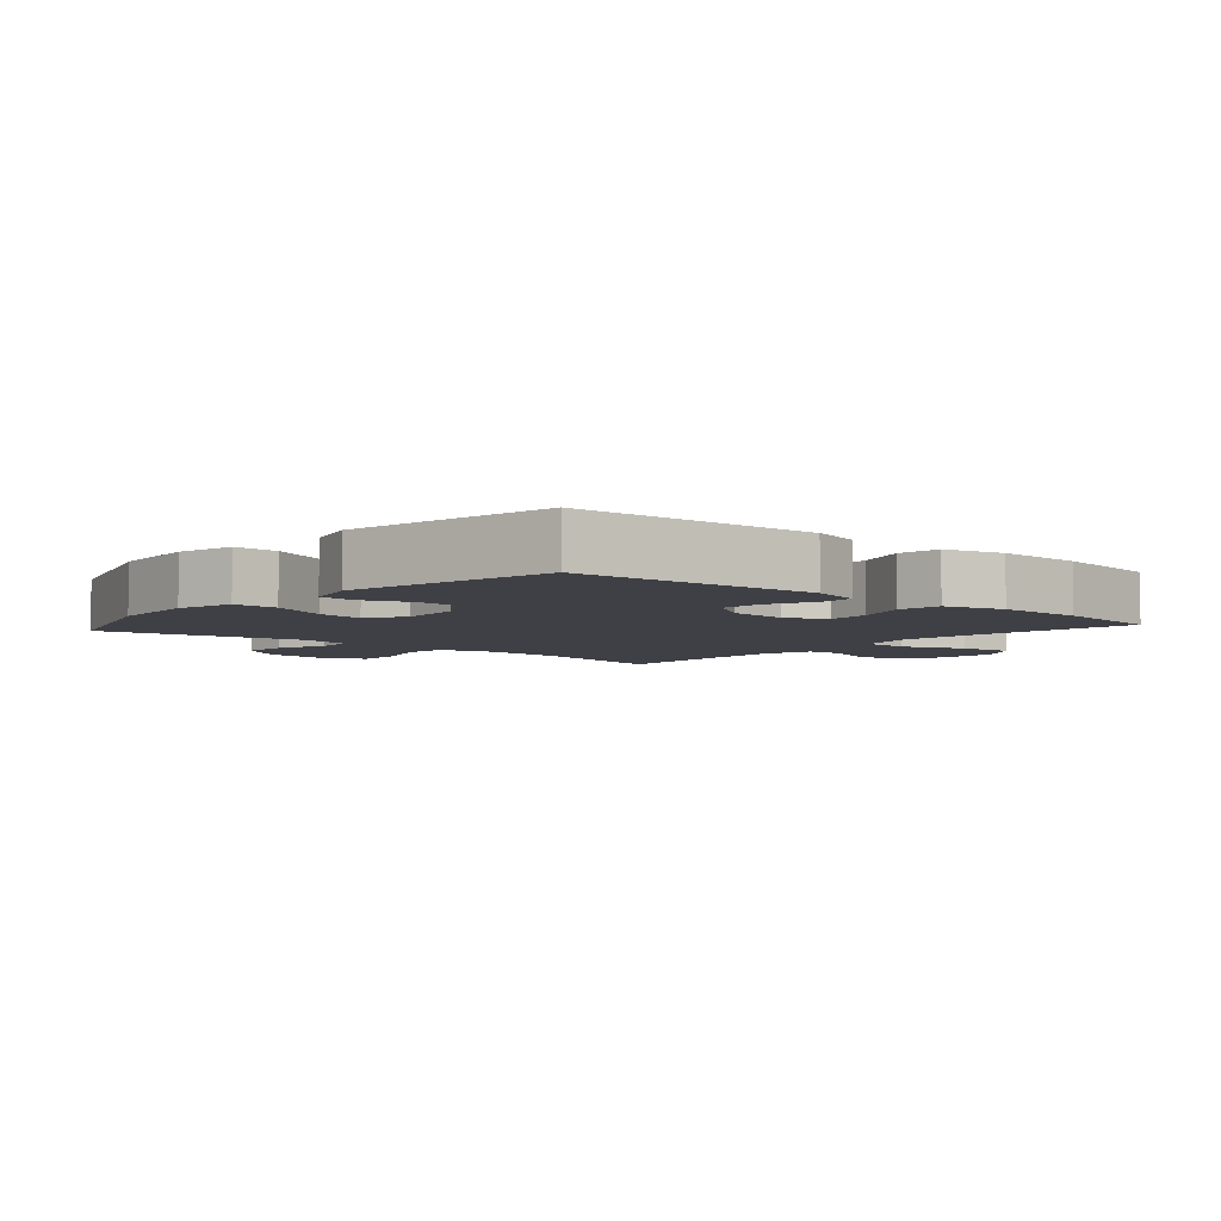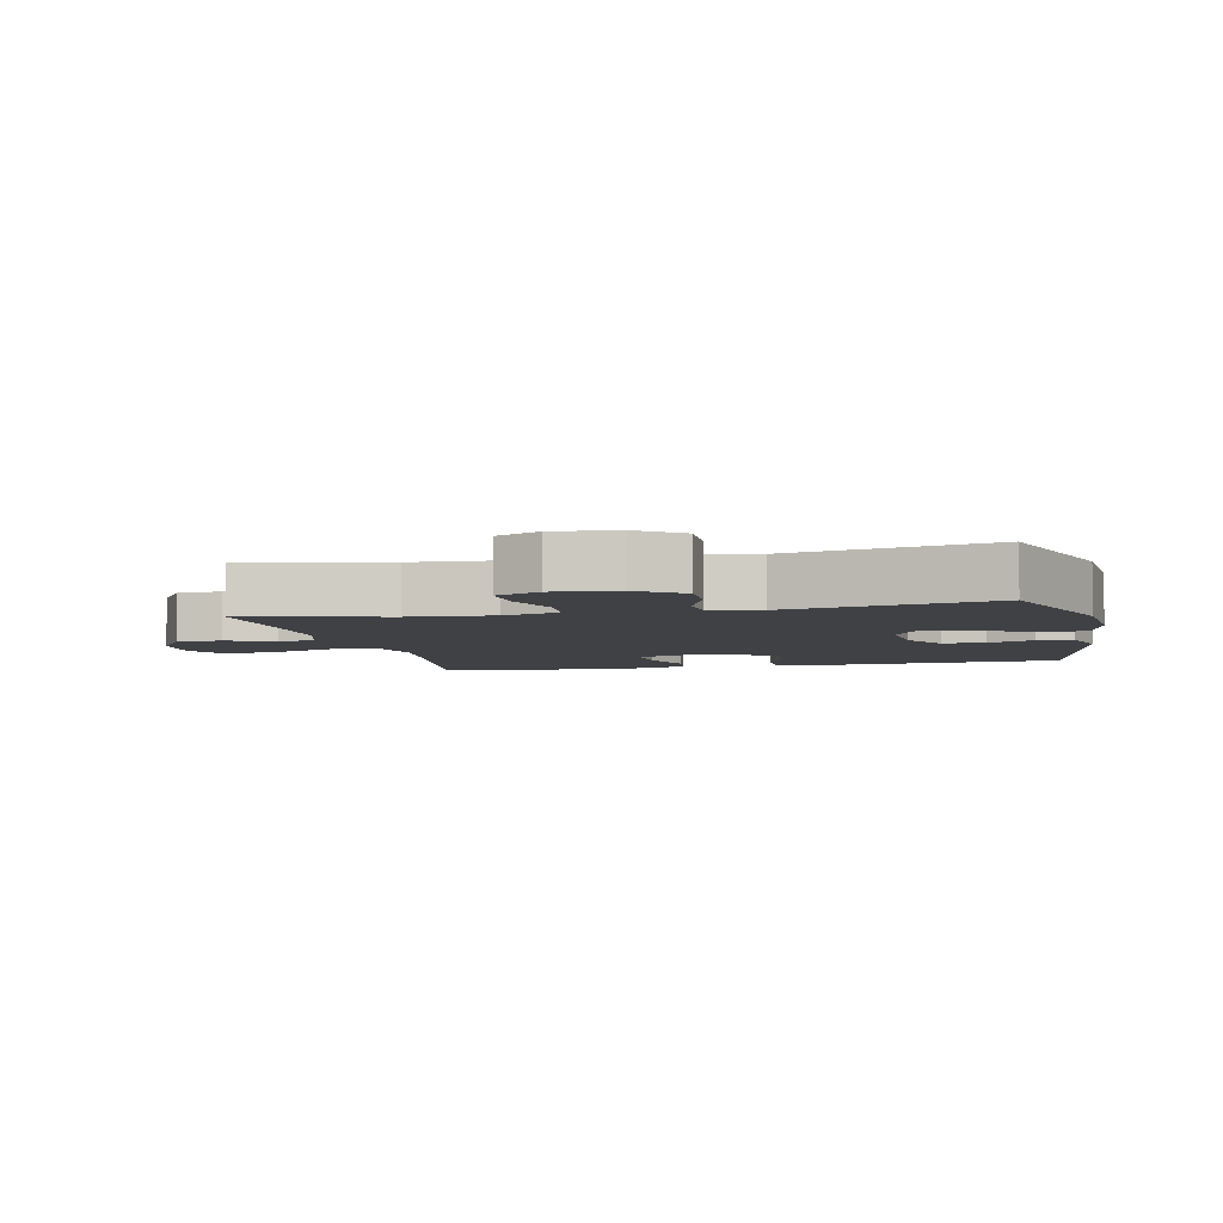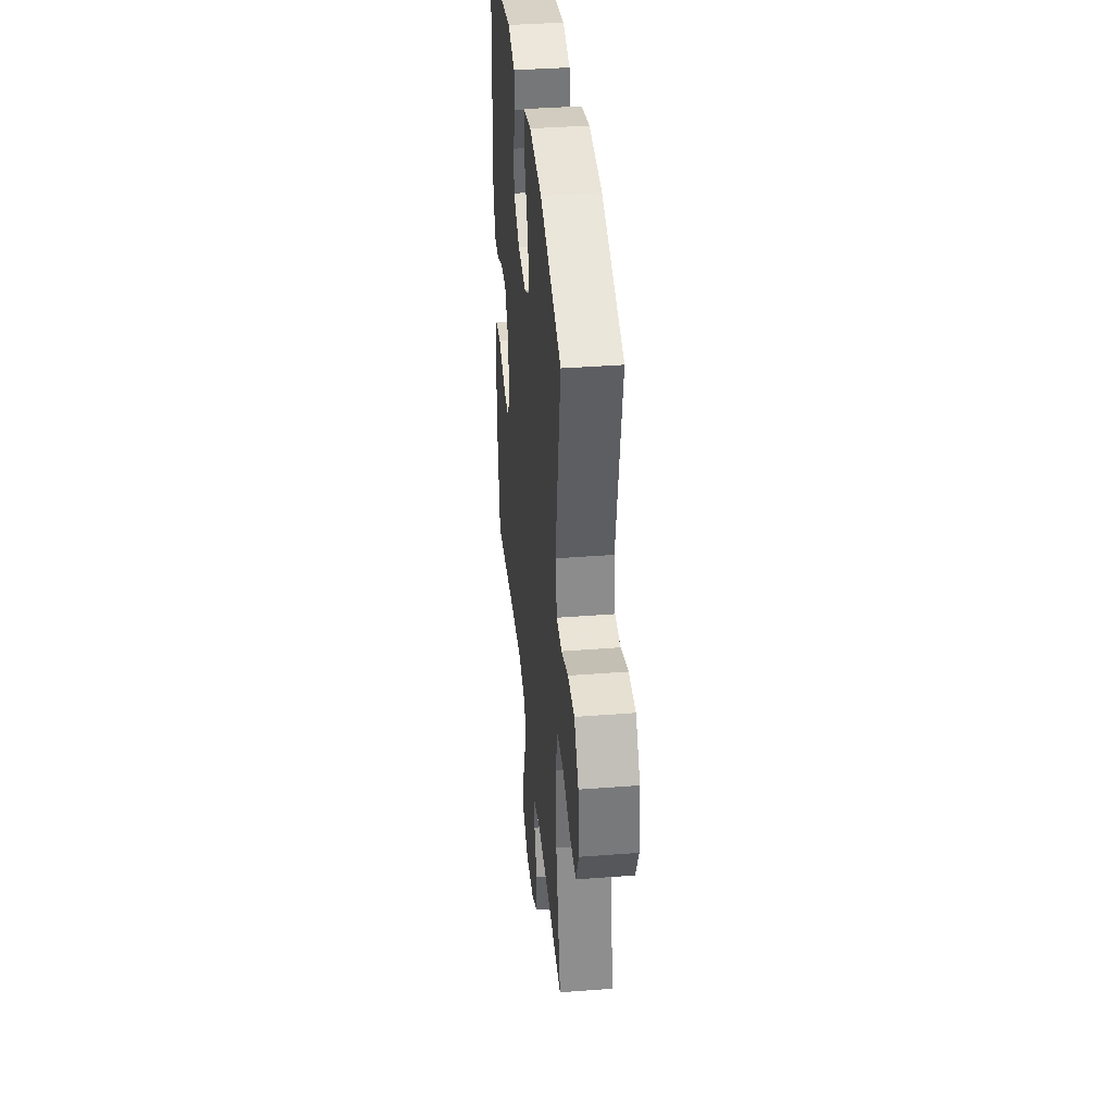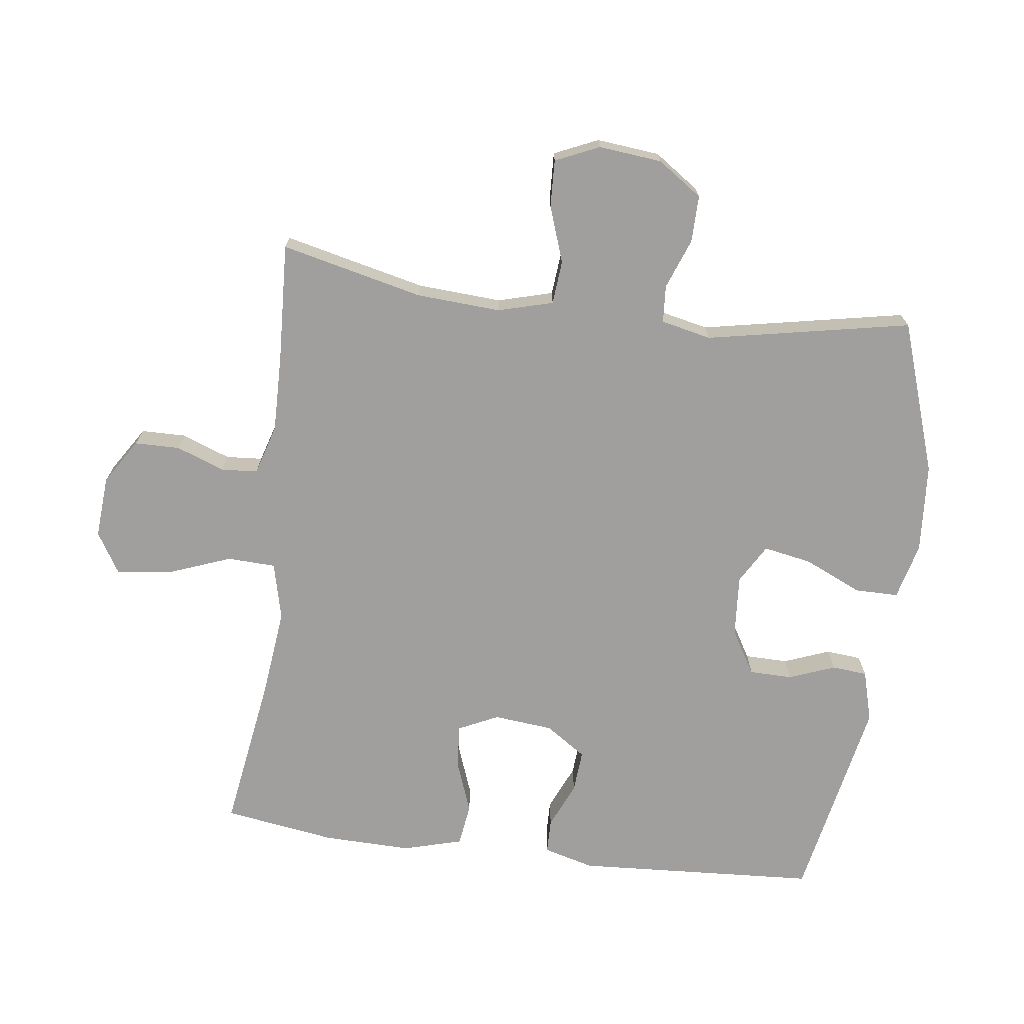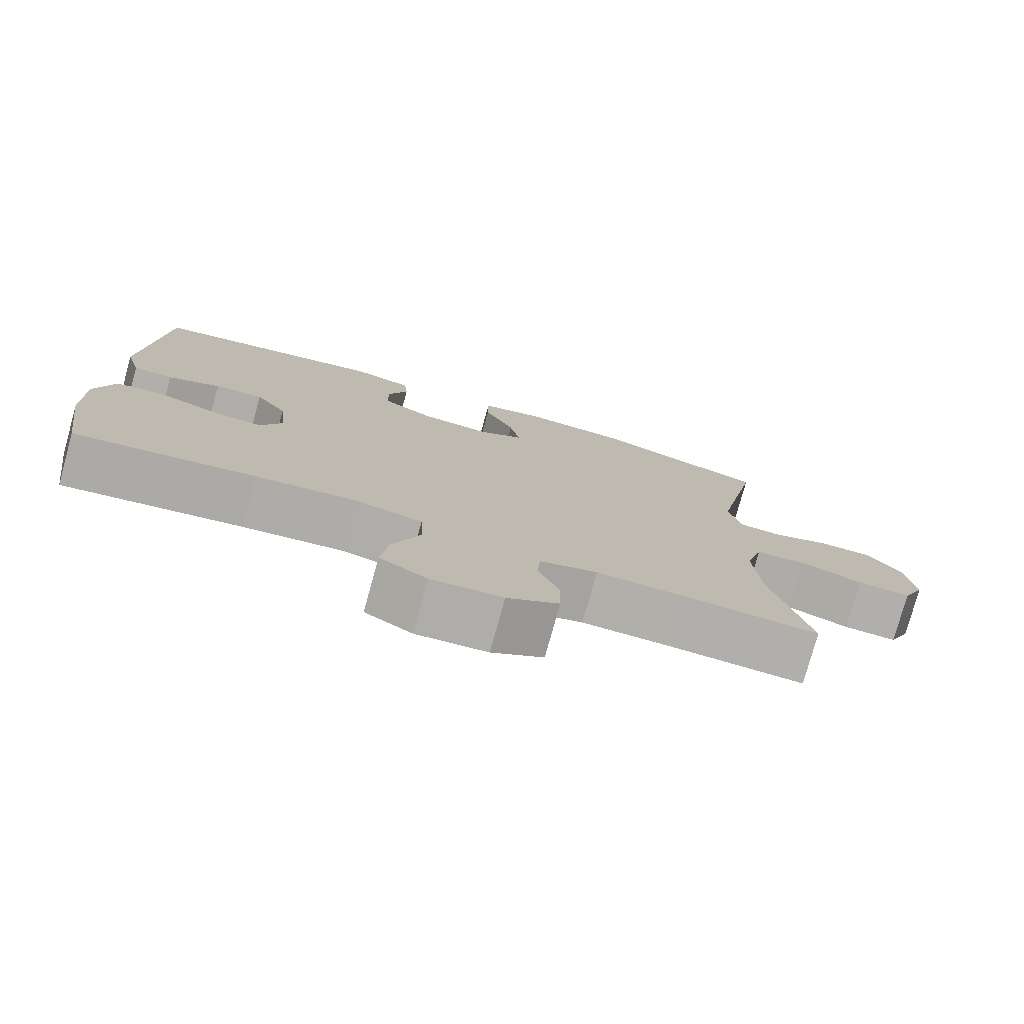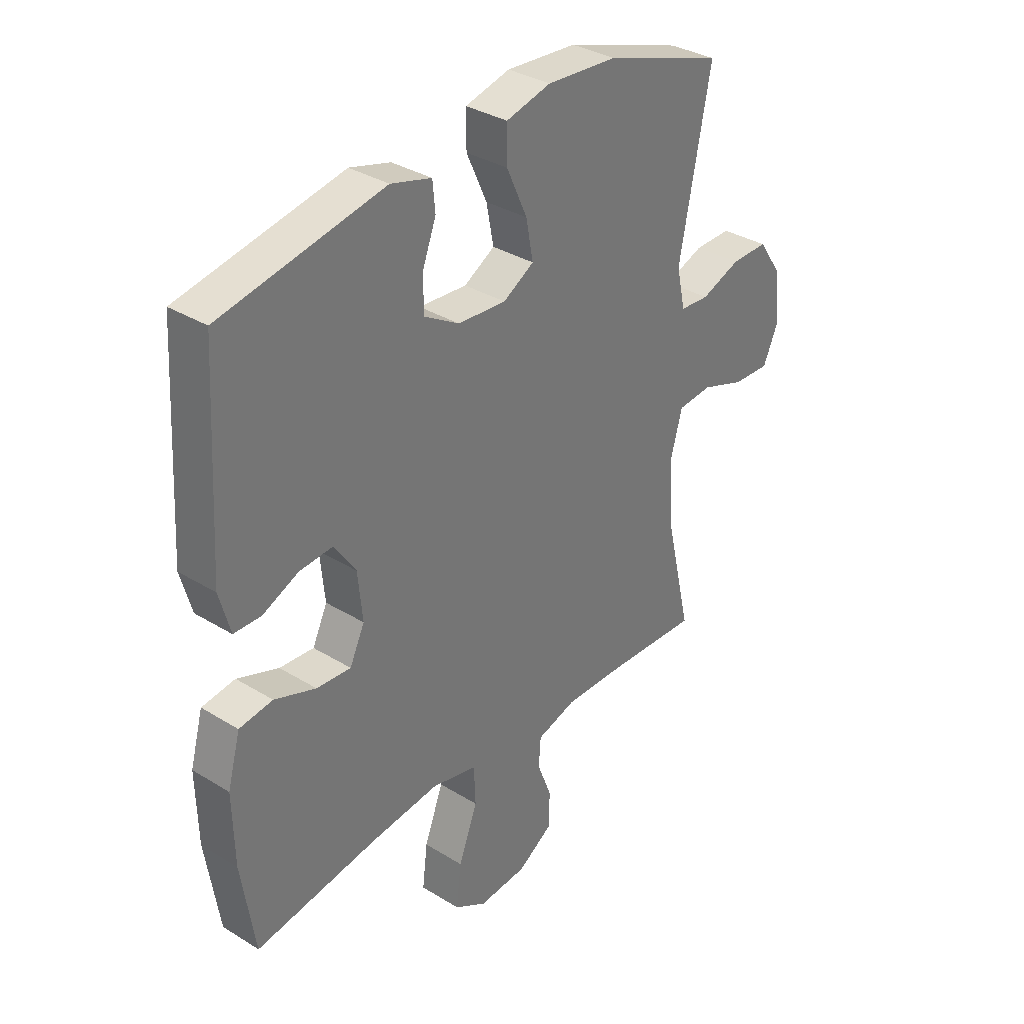
<metadata>
{"format":"obj","ext":"obj","renderer":"f3d","projection":"perspective","resolution":1024,"background":"white","views":[{"elev":-5.2,"azim":49.0,"up":"+Y"},{"elev":-5.3,"azim":-77.4,"up":"+Y"},{"elev":38.6,"azim":-95.5,"up":"+Z"},{"elev":-71.3,"azim":-97.3,"up":"+Y"},{"elev":-77.9,"azim":164.6,"up":"+Z"},{"elev":34.1,"azim":129.8,"up":"+Z"}]}
</metadata>
<code>
v -0.5 0.07 -0.5
v -0.449 0.07 -0.282
v -0.441 0.07 -0.153
v -0.464 0.07 -0.069
v -0.531 0.07 -0.063
v -0.617 0.07 -0.093
v -0.689 0.07 -0.096
v -0.719 0.07 -0.029
v -0.709 0.07 0.068
v -0.662 0.07 0.136
v -0.59 0.07 0.135
v -0.513 0.07 0.106
v -0.456 0.07 0.11
v -0.439 0.07 0.187
v -0.5 0.07 0.5
v -0.267 0.07 0.578
v -0.13 0.07 0.588
v -0.043 0.07 0.566
v -0.043 0.07 0.499
v -0.083 0.07 0.411
v -0.097 0.07 0.337
v -0.037 0.07 0.302
v 0.057 0.07 0.309
v 0.125 0.07 0.349
v 0.126 0.07 0.415
v 0.099 0.07 0.486
v 0.104 0.07 0.54
v 0.183 0.07 0.562
v 0.5 0.07 0.5
v 0.522 0.07 0.128
v 0.501 0.07 0.051
v 0.448 0.07 0.05
v 0.378 0.07 0.081
v 0.313 0.07 0.086
v 0.271 0.07 0.024
v 0.262 0.07 -0.067
v 0.291 0.07 -0.128
v 0.358 0.07 -0.123
v 0.439 0.07 -0.093
v 0.504 0.07 -0.102
v 0.529 0.07 -0.193
v 0.526 0.07 -0.328
v 0.5 0.07 -0.5
v 0.26 0.07 -0.463
v 0.125 0.07 -0.448
v 0.037 0.07 -0.469
v 0.034 0.07 -0.543
v 0.071 0.07 -0.641
v 0.081 0.07 -0.724
v 0.018 0.07 -0.762
v -0.077 0.07 -0.755
v -0.146 0.07 -0.711
v -0.147 0.07 -0.642
v -0.119 0.07 -0.568
v -0.123 0.07 -0.512
v -0.2 0.07 -0.489
v -0.317 0.07 -0.491
v -0.5 0 -0.5
v -0.449 0 -0.282
v -0.441 0 -0.153
v -0.464 0 -0.069
v -0.531 0 -0.063
v -0.617 0 -0.093
v -0.689 0 -0.096
v -0.719 0 -0.029
v -0.709 0 0.068
v -0.662 0 0.136
v -0.59 0 0.135
v -0.513 0 0.106
v -0.456 0 0.11
v -0.439 0 0.187
v -0.5 0 0.5
v -0.267 0 0.578
v -0.13 0 0.588
v -0.043 0 0.566
v -0.043 0 0.499
v -0.083 0 0.411
v -0.097 0 0.337
v -0.037 0 0.302
v 0.057 0 0.309
v 0.125 0 0.349
v 0.126 0 0.415
v 0.099 0 0.486
v 0.104 0 0.54
v 0.183 0 0.562
v 0.5 0 0.5
v 0.522 0 0.128
v 0.501 0 0.051
v 0.448 0 0.05
v 0.378 0 0.081
v 0.313 0 0.086
v 0.271 0 0.024
v 0.262 0 -0.067
v 0.291 0 -0.128
v 0.358 0 -0.123
v 0.439 0 -0.093
v 0.504 0 -0.102
v 0.529 0 -0.193
v 0.526 0 -0.328
v 0.5 0 -0.5
v 0.26 0 -0.463
v 0.125 0 -0.448
v 0.037 0 -0.469
v 0.034 0 -0.543
v 0.071 0 -0.641
v 0.081 0 -0.724
v 0.018 0 -0.762
v -0.077 0 -0.755
v -0.146 0 -0.711
v -0.147 0 -0.642
v -0.119 0 -0.568
v -0.123 0 -0.512
v -0.2 0 -0.489
v -0.317 0 -0.491
f 52 53 54
f 51 52 54
f 50 51 54
f 49 50 54
f 48 49 54
f 47 48 54
f 46 47 54 55
f 42 43 44
f 41 42 44
f 40 41 44
f 39 40 44
f 38 39 44
f 37 38 44 45
f 36 37 45 46
f 31 32 33
f 30 31 33
f 29 30 33
f 28 29 33
f 27 28 33
f 26 27 33
f 25 26 33
f 24 25 33 34
f 23 24 34 35
f 18 19 20
f 17 18 20
f 16 17 20
f 15 16 20
f 14 15 20
f 13 14 20 21
f 10 11 12
f 9 10 12
f 8 9 12
f 7 8 12
f 6 7 12
f 5 6 12
f 4 5 12 13
f 13 21 22
f 4 13 22
f 3 4 22
f 57 1 2
f 35 36 46
f 23 35 46
f 22 23 46
f 3 22 46
f 2 3 46
f 57 2 46
f 56 57 46
f 46 55 56
f 111 110 109
f 111 109 108
f 111 108 107
f 111 107 106
f 111 106 105
f 111 105 104
f 112 111 104 103
f 101 100 99
f 101 99 98
f 101 98 97
f 101 97 96
f 101 96 95
f 102 101 95 94
f 103 102 94 93
f 90 89 88
f 90 88 87
f 90 87 86
f 90 86 85
f 90 85 84
f 90 84 83
f 90 83 82
f 91 90 82 81
f 92 91 81 80
f 77 76 75
f 77 75 74
f 77 74 73
f 77 73 72
f 77 72 71
f 78 77 71 70
f 69 68 67
f 69 67 66
f 69 66 65
f 69 65 64
f 69 64 63
f 69 63 62
f 70 69 62 61
f 79 78 70
f 79 70 61
f 79 61 60
f 59 58 114
f 103 93 92
f 103 92 80
f 103 80 79
f 103 79 60
f 103 60 59
f 103 59 114
f 103 114 113
f 113 112 103
f 1 58 59 2
f 2 59 60 3
f 3 60 61 4
f 4 61 62 5
f 5 62 63 6
f 6 63 64 7
f 7 64 65 8
f 8 65 66 9
f 9 66 67 10
f 10 67 68 11
f 11 68 69 12
f 12 69 70 13
f 13 70 71 14
f 14 71 72 15
f 15 72 73 16
f 16 73 74 17
f 17 74 75 18
f 18 75 76 19
f 19 76 77 20
f 20 77 78 21
f 21 78 79 22
f 22 79 80 23
f 23 80 81 24
f 24 81 82 25
f 25 82 83 26
f 26 83 84 27
f 27 84 85 28
f 28 85 86 29
f 29 86 87 30
f 30 87 88 31
f 31 88 89 32
f 32 89 90 33
f 33 90 91 34
f 34 91 92 35
f 35 92 93 36
f 36 93 94 37
f 37 94 95 38
f 38 95 96 39
f 39 96 97 40
f 40 97 98 41
f 41 98 99 42
f 42 99 100 43
f 43 100 101 44
f 44 101 102 45
f 45 102 103 46
f 46 103 104 47
f 47 104 105 48
f 48 105 106 49
f 49 106 107 50
f 50 107 108 51
f 51 108 109 52
f 52 109 110 53
f 53 110 111 54
f 54 111 112 55
f 55 112 113 56
f 56 113 114 57
f 57 114 58 1

</code>
